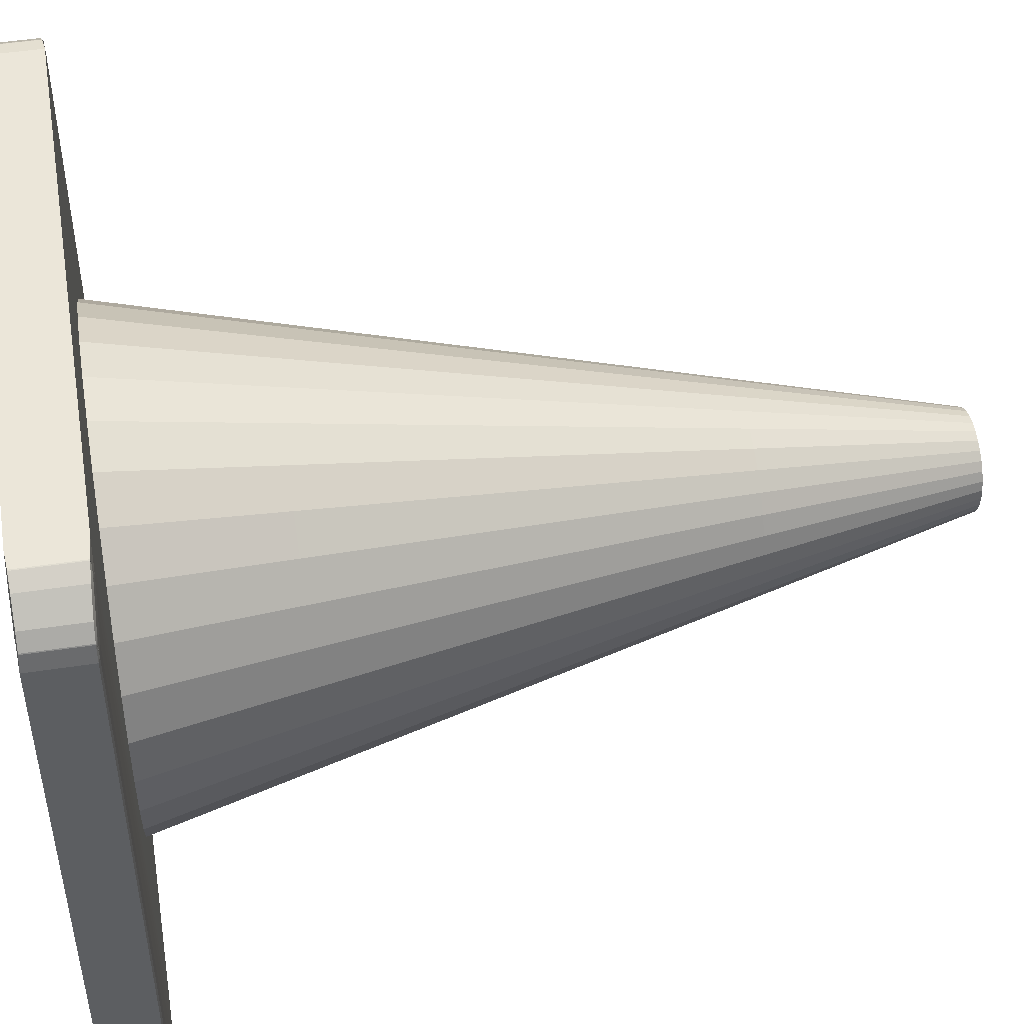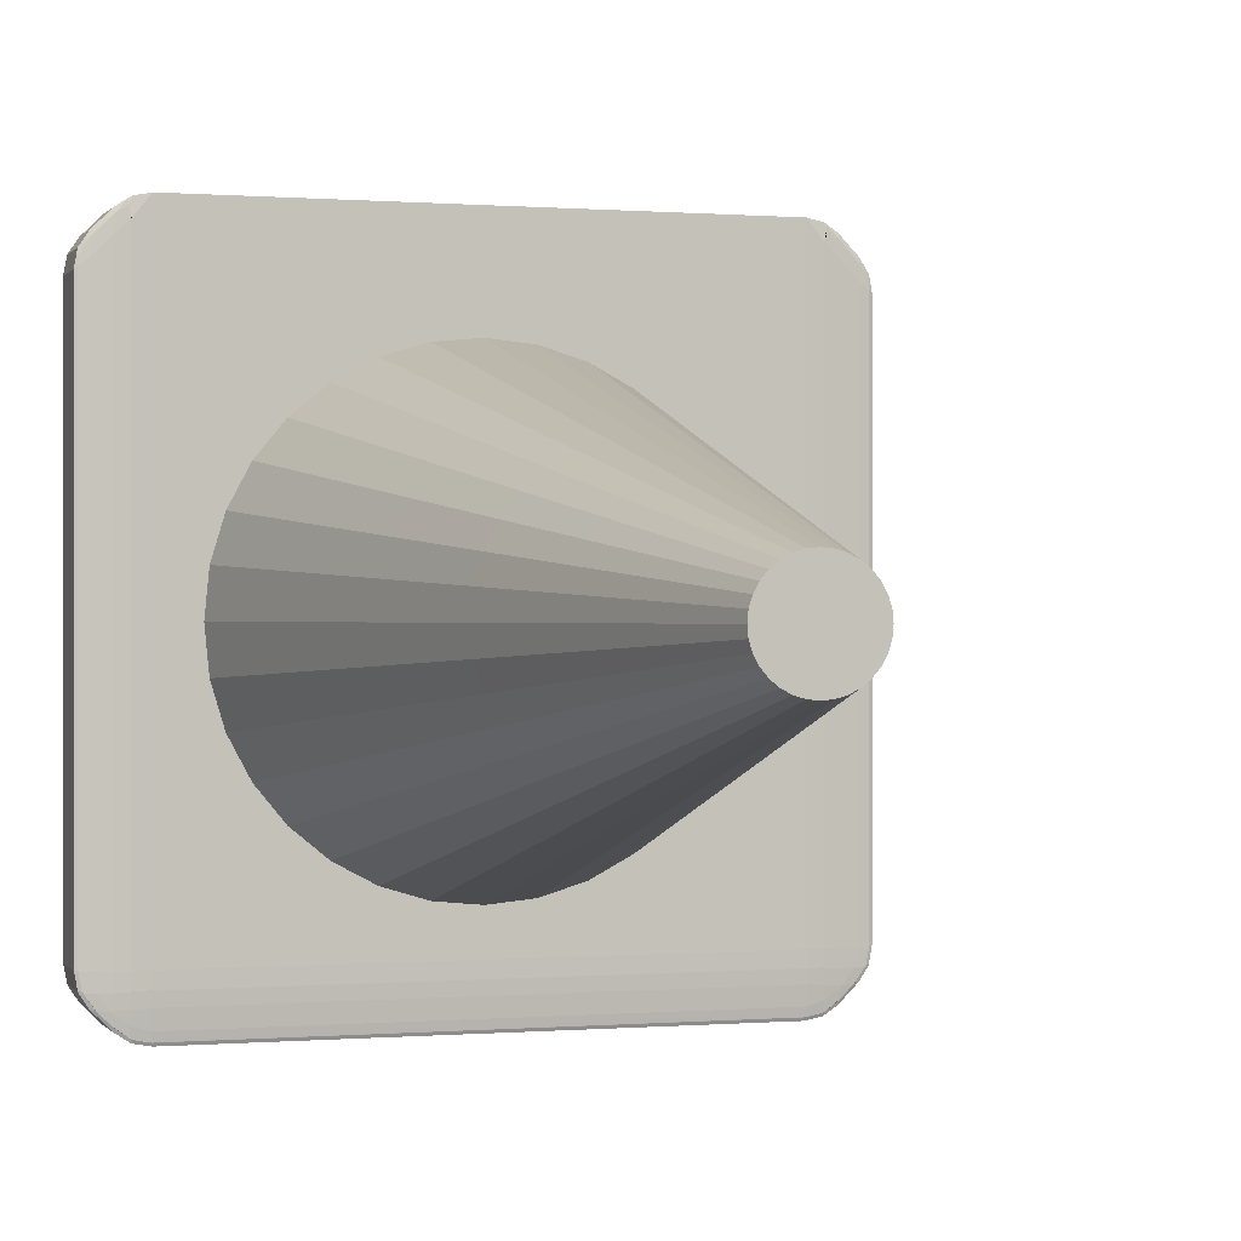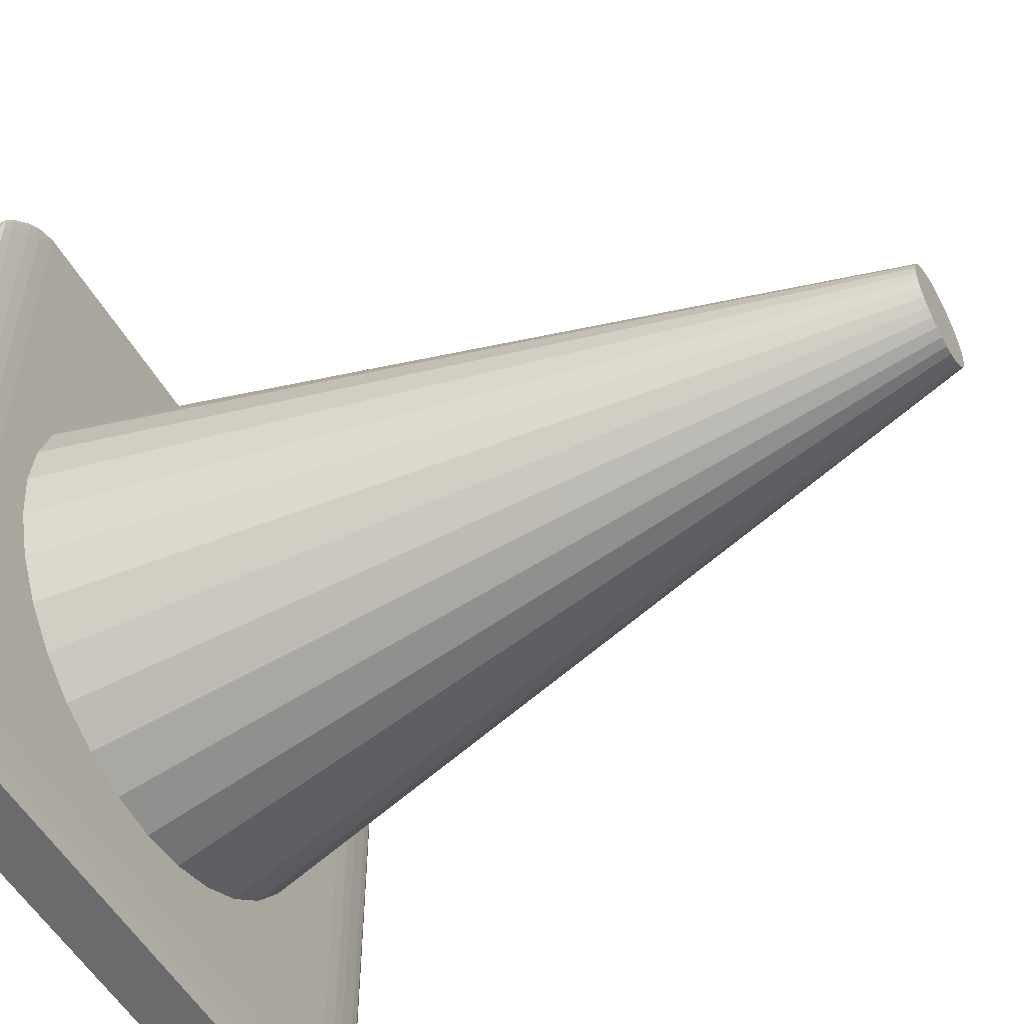
<metadata>
{"format":"obj","ext":"obj","renderer":"f3d","projection":"perspective","resolution":1024,"background":"white","views":[{"elev":47.9,"azim":80.3,"up":"+Z"},{"elev":0.1,"azim":162.1,"up":"+Z"},{"elev":-53.5,"azim":119.2,"up":"+Z"}]}
</metadata>
<code>
o Cube
v 0.3642 0.03115 -0.3802
v 0.3632 0.02944 -0.3854
v 0.3472 0.02944 -0.3959
v 0.3475 0.03111 -0.3915
v 0.3459 0.02944 -0.3964
v 0.3263 0.02944 -0.4
v 0.3275 0.03112 -0.3963
v 0.3465 0.03114 -0.3926
v 0.3275 0.03117 -0.396
v 0.3279 0.0326 -0.3854
v 0.347 0.03269 -0.3802
v 0.3463 0.03119 -0.3916
v 0.3643 0.03125 -0.3796
v 0.3478 0.03122 -0.3915
v 0.3481 0.0327 -0.3796
v 0.3654 0.0328 -0.3663
v 0.347 0.03413 -0.3642
v 0.3279 0.0346 -0.3632
v 0.3277 0.03555 -0.3472
v 0.3464 0.03515 -0.3475
v 0.3276 0.03557 -0.3467
v 0.3269 0.03591 -0.3279
v 0.3462 0.03558 -0.3279
v 0.3466 0.03524 -0.3468
v 0.3472 0.03554 -0.3279
v 0.3632 0.0346 -0.3279
v 0.3642 0.03413 -0.347
v 0.3475 0.03514 -0.3466
v 0.3481 0.03408 -0.3643
v 0.3478 0.03515 -0.3478
v 0.3643 0.03408 -0.3481
v 0.3654 0.03288 -0.3654
v 0.3959 0.02944 -0.3472
v 0.3854 0.02944 -0.3632
v 0.3802 0.03115 -0.3642
v 0.3915 0.03111 -0.3475
v 0.3796 0.03125 -0.3643
v 0.3663 0.0328 -0.3654
v 0.3796 0.0327 -0.3481
v 0.3915 0.03122 -0.3478
v 0.3802 0.03269 -0.347
v 0.3854 0.0326 -0.3279
v 0.396 0.03117 -0.3275
v 0.3916 0.03119 -0.3463
v 0.3964 0.02944 -0.3459
v 0.3926 0.03114 -0.3465
v 0.3963 0.03112 -0.3275
v 0.4 0.02944 -0.3263
v 0.3262 -0.03591 -0.4
v 0.3459 -0.03446 -0.3964
v 0.3625 -0.03521 -0.3826
v 0.3472 -0.0344 -0.3959
v 0.3632 -0.03405 -0.3854
v 0.3543 -0.03563 -0.3859
v 0.4 -0.03591 -0.3262
v 0.3826 -0.03521 -0.3625
v 0.3964 -0.03446 -0.3459
v 0.3859 -0.03563 -0.3543
v 0.3854 -0.03405 -0.3632
v 0.3959 -0.0344 -0.3472
v 0.396 0.03117 0.3299
v 0.3854 0.0326 0.3379
v 0.3867 0.03187 0.3555
v 0.3963 0.03044 0.3475
v 0.3867 0.03191 0.355
v 0.3854 0.03033 0.3632
v 0.3959 0.02966 0.3472
v 0.3963 0.03124 0.3386
v 0.3963 0.03112 0.3297
v 0.3911 0.03156 0.3515
v 0.3964 0.02963 0.3461
v 0.4 0.02944 0.3266
v 0.3619 0.03409 0.3803
v 0.3632 0.0346 0.3601
v 0.3472 0.03554 0.375
v 0.3496 0.0348 0.3936
v 0.3462 0.03558 0.3761
v 0.3268 0.03591 0.4
v 0.3462 0.03377 0.3964
v 0.3581 0.0345 0.3843
v 0.3619 0.03413 0.3798
v 0.3496 0.03533 0.3877
v 0.3472 0.03366 0.3959
v 0.3632 0.03233 0.3854
v 0.4 -0.03591 0.3266
v 0.3964 -0.03446 0.3461
v 0.3826 -0.03521 0.3627
v 0.3959 -0.0344 0.3472
v 0.3854 -0.03405 0.3632
v 0.3859 -0.03563 0.3543
v 0.3267 -0.03591 0.4
v 0.3627 -0.03521 0.3826
v 0.3461 -0.03446 0.3964
v 0.3543 -0.03563 0.386
v 0.3632 -0.03405 0.3854
v 0.3472 -0.0344 0.3959
v -0.347 0.03269 -0.3802
v -0.3279 0.0326 -0.3854
v -0.3275 0.03117 -0.396
v -0.3463 0.03119 -0.3916
v -0.3275 0.03112 -0.3963
v -0.3263 0.02944 -0.4
v -0.3459 0.02944 -0.3964
v -0.3465 0.03114 -0.3926
v -0.3472 0.02944 -0.3959
v -0.3632 0.02944 -0.3854
v -0.3642 0.03115 -0.3802
v -0.3475 0.03111 -0.3915
v -0.3481 0.0327 -0.3796
v -0.3478 0.03122 -0.3915
v -0.3643 0.03125 -0.3796
v -0.3654 0.0328 -0.3663
v -0.3802 0.03115 -0.3642
v -0.3854 0.02944 -0.3632
v -0.3959 0.02944 -0.3472
v -0.3915 0.03111 -0.3475
v -0.3964 0.02944 -0.3459
v -0.4 0.02944 -0.3263
v -0.3963 0.03112 -0.3275
v -0.3926 0.03114 -0.3465
v -0.396 0.03117 -0.3275
v -0.3854 0.0326 -0.3279
v -0.3802 0.03269 -0.347
v -0.3916 0.03119 -0.3463
v -0.3796 0.03125 -0.3643
v -0.3915 0.03122 -0.3478
v -0.3796 0.0327 -0.3481
v -0.3663 0.0328 -0.3654
v -0.3277 0.03555 -0.3472
v -0.3279 0.0346 -0.3632
v -0.347 0.03413 -0.3642
v -0.3464 0.03515 -0.3475
v -0.3481 0.03408 -0.3643
v -0.3654 0.03288 -0.3654
v -0.3643 0.03408 -0.3481
v -0.3478 0.03515 -0.3478
v -0.3642 0.03413 -0.347
v -0.3632 0.0346 -0.3279
v -0.3472 0.03554 -0.3279
v -0.3475 0.03514 -0.3466
v -0.3276 0.03557 -0.3467
v -0.3466 0.03524 -0.3468
v -0.3462 0.03558 -0.3279
v -0.3269 0.03591 -0.3279
v -0.4 -0.03591 -0.3262
v -0.3964 -0.03446 -0.3459
v -0.3826 -0.03521 -0.3625
v -0.3959 -0.0344 -0.3472
v -0.3854 -0.03405 -0.3632
v -0.3859 -0.03563 -0.3543
v -0.3262 -0.03591 -0.4
v -0.3625 -0.03521 -0.3826
v -0.3459 -0.03446 -0.3964
v -0.3543 -0.03563 -0.3859
v -0.3632 -0.03405 -0.3854
v -0.3472 -0.0344 -0.3959
v -0.3867 0.03187 0.3555
v -0.3854 0.0326 0.3379
v -0.396 0.03117 0.3299
v -0.3963 0.03044 0.3475
v -0.3963 0.03112 0.3297
v -0.4 0.02944 0.3266
v -0.3964 0.02963 0.3461
v -0.3911 0.03156 0.3515
v -0.3867 0.03191 0.355
v -0.3963 0.03124 0.3386
v -0.3959 0.02966 0.3472
v -0.3854 0.03033 0.3632
v -0.3462 0.03377 0.3964
v -0.3268 0.03591 0.4
v -0.3462 0.03558 0.3761
v -0.3581 0.0345 0.3843
v -0.3472 0.03554 0.375
v -0.3632 0.0346 0.3601
v -0.3619 0.03409 0.3803
v -0.3496 0.0348 0.3936
v -0.3472 0.03366 0.3959
v -0.3496 0.03533 0.3877
v -0.3619 0.03413 0.3798
v -0.3632 0.03233 0.3854
v -0.3267 -0.03591 0.4
v -0.3461 -0.03446 0.3964
v -0.3627 -0.03521 0.3826
v -0.3472 -0.0344 0.3959
v -0.3632 -0.03405 0.3854
v -0.3543 -0.03563 0.386
v -0.3959 -0.0344 0.3472
v -0.3859 -0.03563 0.3543
v -0.3854 -0.03405 0.3632
v -0.3964 -0.03446 0.3461
v -0.4 -0.03591 0.3266
v -0.3826 -0.03521 0.3627
f 76 80 82
f 182 169 177 184
f 116 120 124 126
f 56 51 54 58
f 64 68 70
f 11 17 29 15
f 112 128 134
f 20 24 28 30
f 92 87 90 94
f 132 136 140 142
f 27 41 39 31
f 123 137 135 127
f 45 57 60 33
f 16 32 38
f 34 59 53 2
f 141 21 19 129
f 69 47 43 61
f 63 73 81 65
f 79 93 96 83
f 103 153 156 105
f 146 117 115 148
f 171 143 139 173
f 163 190 187 167
f 192 183 186 188
f 4 8 12 14
f 130 18 10 98
f 26 74 62 42
f 100 104 108 110
f 106 155 149 114
f 174 138 122 158
f 36 40 44 46
f 145 151 49 55 85 91 181 191
f 7 101 99 9
f 172 176 178
f 160 164 166
f 185 180 168 189
f 86 71 67 88
f 91 78 170 181
f 131 97 109 133
f 84 95 89 66
f 107 113 125 111
f 175 157 165 179
f 119 161 159 121
f 22 144 170 78
f 55 48 72 85
f 152 147 150 154
f 191 162 118 145
f 23 77 75 25
f 151 102 6 49
f 50 5 3 52
f 1 2 3 4
f 5 6 7 8
f 9 10 11 12
f 13 14 15 16
f 17 18 19 20
f 21 22 23 24
f 25 26 27 28
f 29 30 31 32
f 33 34 35 36
f 37 38 39 40
f 41 42 43 44
f 45 46 47 48
f 49 50 51
f 52 53 54
f 55 56 57
f 58 59 60
f 61 62 63 64
f 65 66 67 68
f 69 70 71 72
f 73 74 75 76
f 77 78 79 80
f 81 82 83 84
f 85 86 87
f 88 89 90
f 91 92 93
f 94 95 96
f 97 98 99 100
f 101 102 103 104
f 105 106 107 108
f 109 110 111 112
f 113 114 115 116
f 117 118 119 120
f 121 122 123 124
f 125 126 127 128
f 129 130 131 132
f 133 134 135 136
f 137 138 139 140
f 141 142 143 144
f 145 146 147
f 148 149 150
f 151 152 153
f 154 155 156
f 157 158 159 160
f 161 162 163 164
f 165 166 167 168
f 169 170 171 172
f 173 174 175 176
f 177 178 179 180
f 181 182 183
f 184 185 186
f 187 188 189
f 190 191 192
f 13 1 4 14
f 3 5 8 4
f 7 9 12 8
f 11 15 14 12
f 29 17 20 30
f 19 21 24 20
f 23 25 28 24
f 27 31 30 28
f 45 33 36 46
f 35 37 40 36
f 39 41 44 40
f 43 47 46 44
f 69 61 64 70
f 63 65 68 64
f 67 71 70 68
f 81 73 76 82
f 75 77 80 76
f 79 83 82 80
f 109 97 100 110
f 99 101 104 100
f 103 105 108 104
f 107 111 110 108
f 125 113 116 126
f 115 117 120 116
f 119 121 124 120
f 123 127 126 124
f 141 129 132 142
f 131 133 136 132
f 135 137 140 136
f 139 143 142 140
f 165 157 160 166
f 159 161 164 160
f 163 167 166 164
f 177 169 172 178
f 171 173 176 172
f 175 179 178 176
f 34 2 1 35
f 16 38 37 13
f 10 18 17 11
f 32 16 15 29
f 26 42 41 27
f 38 32 31 39
f 130 98 97 131
f 112 134 133 109
f 106 114 113 107
f 128 112 111 125
f 122 138 137 123
f 134 128 127 135
f 48 55 57 45
f 56 58 60 57
f 59 34 33 60
f 55 49 51 56
f 50 52 54 51
f 53 59 58 54
f 49 6 5 50
f 2 53 52 3
f 187 190 192 188
f 191 181 183 192
f 182 184 186 183
f 185 189 188 186
f 181 170 169 182
f 180 185 184 177
f 174 158 157 175
f 168 180 179 165
f 162 191 190 163
f 189 168 167 187
f 62 74 73 63
f 84 66 65 81
f 78 91 93 79
f 92 94 96 93
f 95 84 83 96
f 91 85 87 92
f 86 88 90 87
f 89 95 94 90
f 85 72 71 86
f 66 89 88 67
f 102 151 153 103
f 152 154 156 153
f 155 106 105 156
f 151 145 147 152
f 146 148 150 147
f 149 155 154 150
f 145 118 117 146
f 114 149 148 115
f 22 78 77 23
f 74 26 25 75
f 72 48 47 69
f 42 62 61 43
f 170 144 143 171
f 138 174 173 139
f 118 162 161 119
f 158 122 121 159
f 144 22 21 141
f 18 130 129 19
f 6 102 101 7
f 98 10 9 99
f 35 1 13 37
o Cylinder
v 0.005455 0.02855 -0.277
v 0.005455 0.9286 -0.05645
v 0.0591 0.02855 -0.2717
v 0.01639 0.9286 -0.05539
v 0.1107 0.02855 -0.256
v 0.02691 0.9286 -0.05227
v 0.1582 0.02855 -0.2306
v 0.0366 0.9286 -0.0472
v 0.1999 0.02855 -0.1963
v 0.0451 0.9286 -0.04038
v 0.2341 0.02855 -0.1546
v 0.05207 0.9286 -0.03207
v 0.2595 0.02855 -0.107
v 0.05725 0.9286 -0.02258
v 0.2752 0.02855 -0.05532
v 0.06044 0.9286 -0.01229
v 0.2805 0.02855 -0.001589
v 0.06152 0.9286 -0.001589
v 0.2752 0.02855 0.05214
v 0.06044 0.9286 0.009113
v 0.2595 0.02855 0.1038
v 0.05725 0.9286 0.0194
v 0.2341 0.02855 0.1514
v 0.05207 0.9286 0.02889
v 0.1999 0.02855 0.1931
v 0.0451 0.9286 0.0372
v 0.1582 0.02855 0.2274
v 0.0366 0.9286 0.04402
v 0.1107 0.02855 0.2528
v 0.02691 0.9286 0.04909
v 0.0591 0.02855 0.2685
v 0.01639 0.9286 0.05221
v 0.005455 0.02855 0.2738
v 0.005455 0.9286 0.05327
v -0.0482 0.02855 0.2685
v -0.005483 0.9286 0.05221
v -0.09978 0.02855 0.2528
v -0.016 0.9286 0.04909
v -0.1473 0.02855 0.2274
v -0.02569 0.9286 0.04402
v -0.189 0.02855 0.1931
v -0.03419 0.9286 0.0372
v -0.2232 0.02855 0.1514
v -0.04116 0.9286 0.02889
v -0.2486 0.02855 0.1038
v -0.04634 0.9286 0.0194
v -0.2643 0.02855 0.05214
v -0.04953 0.9286 0.009113
v -0.2695 0.02855 -0.001589
v -0.05061 0.9286 -0.001589
v -0.2643 0.02855 -0.05532
v -0.04953 0.9286 -0.01229
v -0.2486 0.02855 -0.107
v -0.04634 0.9286 -0.02258
v -0.2232 0.02855 -0.1546
v -0.04116 0.9286 -0.03207
v -0.189 0.02855 -0.1963
v -0.03419 0.9286 -0.04038
v -0.1473 0.02855 -0.2306
v -0.02569 0.9286 -0.0472
v -0.09978 0.02855 -0.256
v -0.016 0.9286 -0.05227
v -0.0482 0.02855 -0.2717
v -0.005483 0.9286 -0.05539
v 0.005455 0.2157 -0.2311
v 0.05022 0.2157 -0.2267
v 0.09327 0.2157 -0.2136
v 0.1329 0.2157 -0.1924
v 0.1677 0.2157 -0.1639
v 0.1962 0.2157 -0.1291
v 0.2175 0.2157 -0.08943
v 0.2305 0.2157 -0.04637
v 0.2349 0.2157 -0.001589
v 0.2305 0.2157 0.04319
v 0.2175 0.2157 0.08625
v 0.1962 0.2157 0.1259
v 0.1677 0.2157 0.1607
v 0.1329 0.2157 0.1893
v 0.09327 0.2157 0.2105
v 0.05022 0.2157 0.2235
v 0.005455 0.2157 0.2279
v -0.03931 0.2157 0.2235
v -0.08236 0.2157 0.2105
v -0.122 0.2157 0.1893
v -0.1568 0.2157 0.1607
v -0.1853 0.2157 0.1259
v -0.2065 0.2157 0.08625
v -0.2196 0.2157 0.04319
v -0.224 0.2157 -0.001589
v -0.2196 0.2157 -0.04637
v -0.2065 0.2157 -0.08943
v -0.1853 0.2157 -0.1291
v -0.1568 0.2157 -0.1639
v -0.122 0.2157 -0.1924
v -0.08236 0.2157 -0.2136
v -0.03931 0.2157 -0.2267
v 0.005455 0.3744 -0.1922
v 0.04269 0.3744 -0.1886
v 0.07849 0.3744 -0.1777
v 0.1115 0.3744 -0.1601
v 0.1404 0.3744 -0.1364
v 0.1641 0.3744 -0.1075
v 0.1818 0.3744 -0.07454
v 0.1926 0.3744 -0.03878
v 0.1963 0.3744 -0.001589
v 0.1926 0.3744 0.0356
v 0.1818 0.3744 0.07136
v 0.1641 0.3744 0.1043
v 0.1404 0.3744 0.1332
v 0.1115 0.3744 0.1569
v 0.07849 0.3744 0.1745
v 0.04269 0.3744 0.1854
v 0.005455 0.3744 0.189
v -0.03178 0.3744 0.1854
v -0.06758 0.3744 0.1745
v -0.1006 0.3744 0.1569
v -0.1295 0.3744 0.1332
v -0.1532 0.3744 0.1043
v -0.1709 0.3744 0.07136
v -0.1817 0.3744 0.0356
v -0.1854 0.3744 -0.001589
v -0.1817 0.3744 -0.03878
v -0.1709 0.3744 -0.07454
v -0.1532 0.3744 -0.1075
v -0.1295 0.3744 -0.1364
v -0.1006 0.3744 -0.1601
v -0.06758 0.3744 -0.1777
v -0.03178 0.3744 -0.1886
v 0.005455 0.5357 -0.1527
v 0.03503 0.5357 -0.1498
v 0.06348 0.5357 -0.1412
v 0.08969 0.5357 -0.1272
v 0.1127 0.5357 -0.1084
v 0.1315 0.5357 -0.08554
v 0.1455 0.5357 -0.05942
v 0.1542 0.5357 -0.03107
v 0.1571 0.5357 -0.001589
v 0.1542 0.5357 0.02789
v 0.1455 0.5357 0.05624
v 0.1315 0.5357 0.08237
v 0.1127 0.5357 0.1053
v 0.08969 0.5357 0.1241
v 0.06348 0.5357 0.138
v 0.03503 0.5357 0.1466
v 0.005455 0.5357 0.1495
v -0.02413 0.5357 0.1466
v -0.05257 0.5357 0.138
v -0.07878 0.5357 0.1241
v -0.1018 0.5357 0.1053
v -0.1206 0.5357 0.08237
v -0.1346 0.5357 0.05624
v -0.1433 0.5357 0.02789
v -0.1462 0.5357 -0.001589
v -0.1433 0.5357 -0.03107
v -0.1346 0.5357 -0.05942
v -0.1206 0.5357 -0.08554
v -0.1018 0.5357 -0.1084
v -0.07878 0.5357 -0.1272
v -0.05257 0.5357 -0.1412
v -0.02413 0.5357 -0.1498
v 0.005455 0.6832 -0.1166
v 0.02804 0.6832 -0.1144
v 0.04976 0.6832 -0.1078
v 0.06977 0.6832 -0.0972
v 0.08731 0.6832 -0.0829
v 0.1017 0.6832 -0.06547
v 0.1124 0.6832 -0.04559
v 0.119 0.6832 -0.02402
v 0.1212 0.6832 -0.001589
v 0.119 0.6832 0.02084
v 0.1124 0.6832 0.04242
v 0.1017 0.6832 0.0623
v 0.08731 0.6832 0.07972
v 0.06977 0.6832 0.09402
v 0.04976 0.6832 0.1046
v 0.02804 0.6832 0.1112
v 0.005455 0.6832 0.1134
v -0.01713 0.6832 0.1112
v -0.03884 0.6832 0.1046
v -0.05886 0.6832 0.09402
v -0.0764 0.6832 0.07972
v -0.0908 0.6832 0.0623
v -0.1015 0.6832 0.04242
v -0.1081 0.6832 0.02084
v -0.1103 0.6832 -0.001589
v -0.1081 0.6832 -0.02402
v -0.1015 0.6832 -0.04559
v -0.0908 0.6832 -0.06547
v -0.0764 0.6832 -0.0829
v -0.05886 0.6832 -0.0972
v -0.03884 0.6832 -0.1078
v -0.01713 0.6832 -0.1144
f 353 194 196 354
f 354 196 198 355
f 355 198 200 356
f 356 200 202 357
f 357 202 204 358
f 358 204 206 359
f 359 206 208 360
f 360 208 210 361
f 361 210 212 362
f 362 212 214 363
f 363 214 216 364
f 364 216 218 365
f 365 218 220 366
f 366 220 222 367
f 367 222 224 368
f 368 224 226 369
f 369 226 228 370
f 370 228 230 371
f 371 230 232 372
f 372 232 234 373
f 373 234 236 374
f 374 236 238 375
f 375 238 240 376
f 376 240 242 377
f 377 242 244 378
f 378 244 246 379
f 379 246 248 380
f 380 248 250 381
f 381 250 252 382
f 382 252 254 383
f 196 194 256 254 252 250 248 246 244 242 240 238 236 234 232 230 228 226 224 222 220 218 216 214 212 210 208 206 204 202 200 198
f 383 254 256 384
f 384 256 194 353
f 193 195 197 199 201 203 205 207 209 211 213 215 217 219 221 223 225 227 229 231 233 235 237 239 241 243 245 247 249 251 253 255
f 255 288 257 193
f 253 287 288 255
f 251 286 287 253
f 249 285 286 251
f 247 284 285 249
f 245 283 284 247
f 243 282 283 245
f 241 281 282 243
f 239 280 281 241
f 237 279 280 239
f 235 278 279 237
f 233 277 278 235
f 231 276 277 233
f 229 275 276 231
f 227 274 275 229
f 225 273 274 227
f 223 272 273 225
f 221 271 272 223
f 219 270 271 221
f 217 269 270 219
f 215 268 269 217
f 213 267 268 215
f 211 266 267 213
f 209 265 266 211
f 207 264 265 209
f 205 263 264 207
f 203 262 263 205
f 201 261 262 203
f 199 260 261 201
f 197 259 260 199
f 195 258 259 197
f 193 257 258 195
f 320 352 321 289
f 319 351 352 320
f 318 350 351 319
f 317 349 350 318
f 316 348 349 317
f 315 347 348 316
f 314 346 347 315
f 313 345 346 314
f 312 344 345 313
f 311 343 344 312
f 310 342 343 311
f 309 341 342 310
f 308 340 341 309
f 307 339 340 308
f 306 338 339 307
f 305 337 338 306
f 304 336 337 305
f 303 335 336 304
f 302 334 335 303
f 301 333 334 302
f 300 332 333 301
f 299 331 332 300
f 298 330 331 299
f 297 329 330 298
f 296 328 329 297
f 295 327 328 296
f 294 326 327 295
f 293 325 326 294
f 292 324 325 293
f 291 323 324 292
f 290 322 323 291
f 289 321 322 290
f 288 320 289 257
f 287 319 320 288
f 286 318 319 287
f 285 317 318 286
f 284 316 317 285
f 283 315 316 284
f 282 314 315 283
f 281 313 314 282
f 280 312 313 281
f 279 311 312 280
f 278 310 311 279
f 277 309 310 278
f 276 308 309 277
f 275 307 308 276
f 274 306 307 275
f 273 305 306 274
f 272 304 305 273
f 271 303 304 272
f 270 302 303 271
f 269 301 302 270
f 268 300 301 269
f 267 299 300 268
f 266 298 299 267
f 265 297 298 266
f 264 296 297 265
f 263 295 296 264
f 262 294 295 263
f 261 293 294 262
f 260 292 293 261
f 259 291 292 260
f 258 290 291 259
f 257 289 290 258
f 352 384 353 321
f 351 383 384 352
f 350 382 383 351
f 349 381 382 350
f 348 380 381 349
f 347 379 380 348
f 346 378 379 347
f 345 377 378 346
f 344 376 377 345
f 343 375 376 344
f 342 374 375 343
f 341 373 374 342
f 340 372 373 341
f 339 371 372 340
f 338 370 371 339
f 337 369 370 338
f 336 368 369 337
f 335 367 368 336
f 334 366 367 335
f 333 365 366 334
f 332 364 365 333
f 331 363 364 332
f 330 362 363 331
f 329 361 362 330
f 328 360 361 329
f 327 359 360 328
f 326 358 359 327
f 325 357 358 326
f 324 356 357 325
f 323 355 356 324
f 322 354 355 323
f 321 353 354 322

</code>
